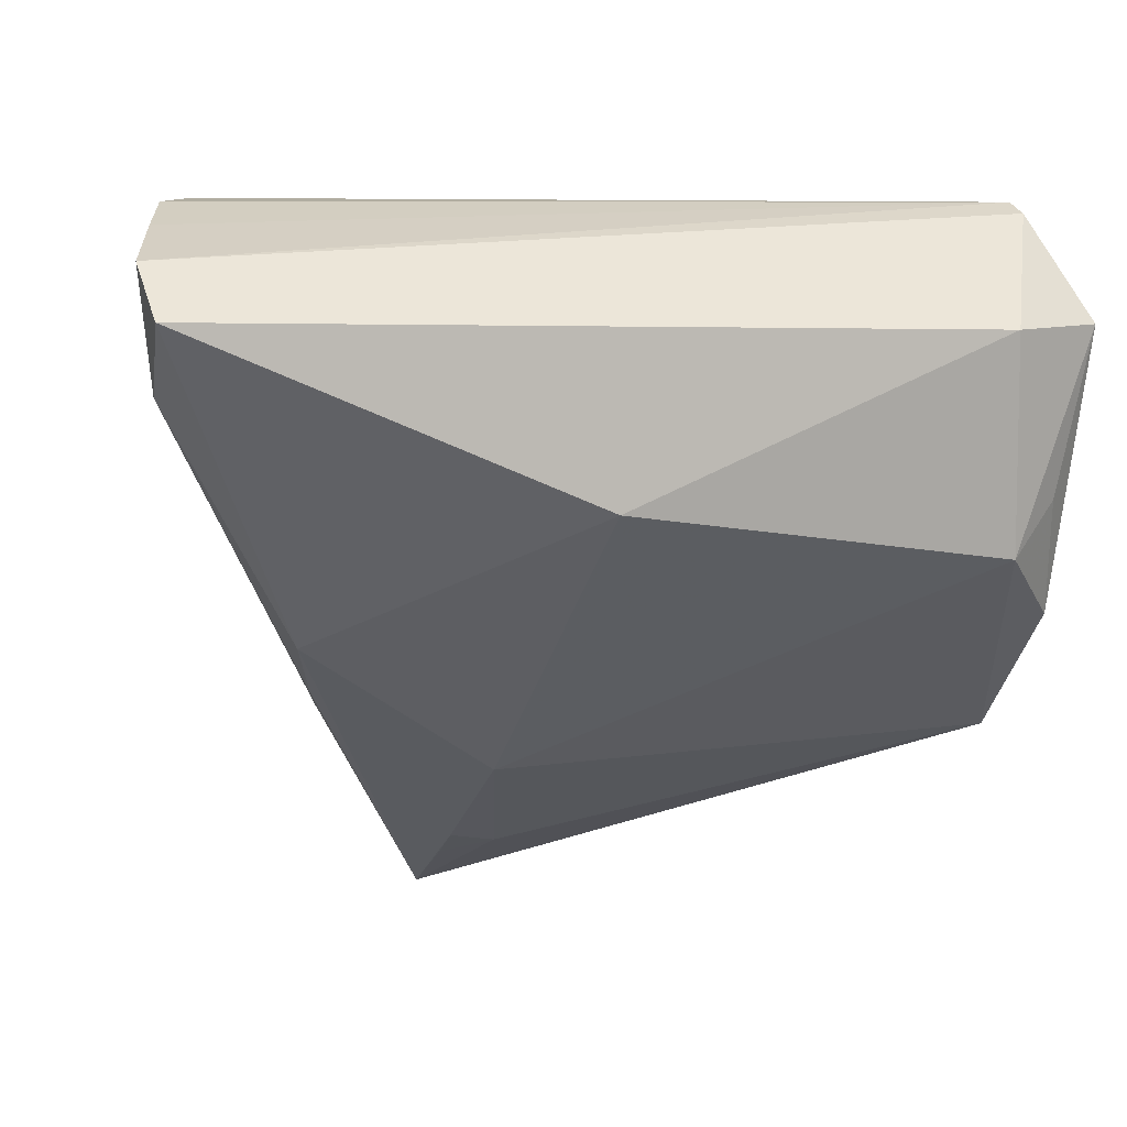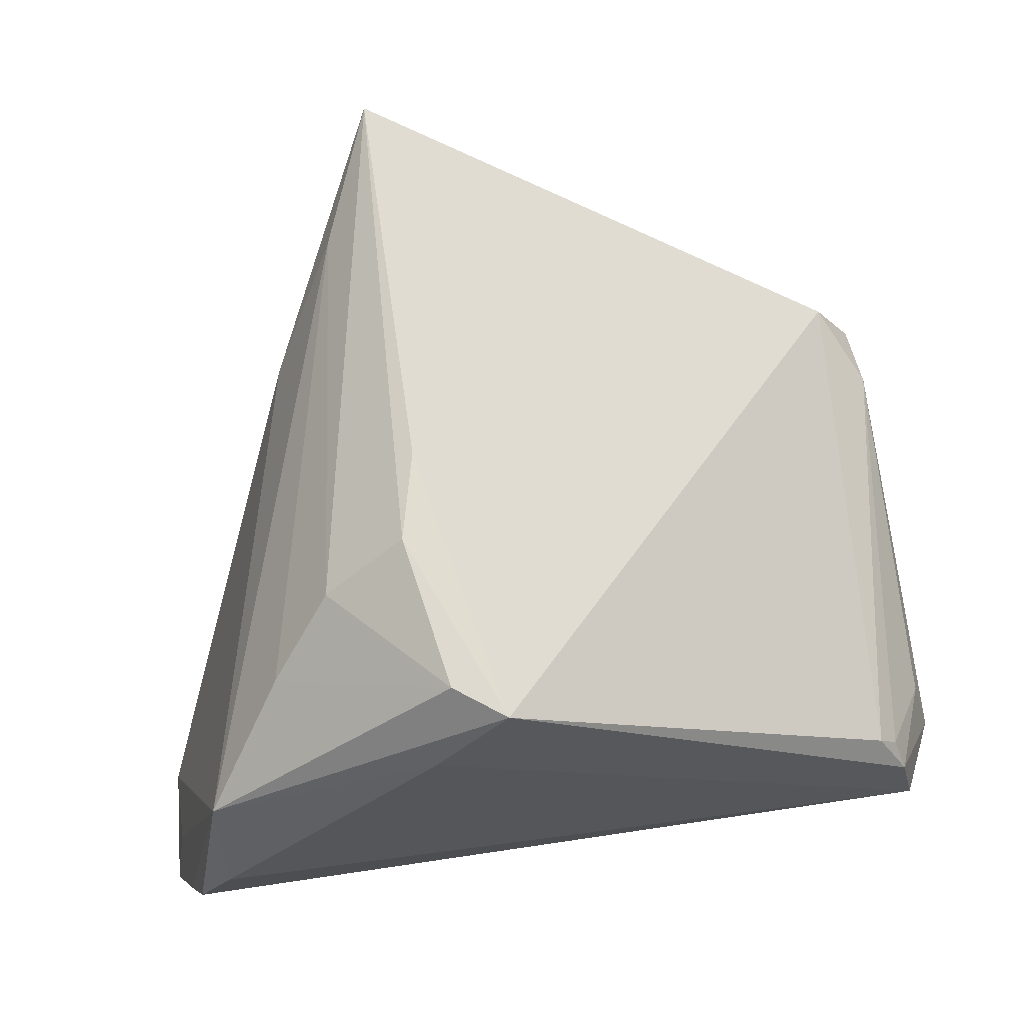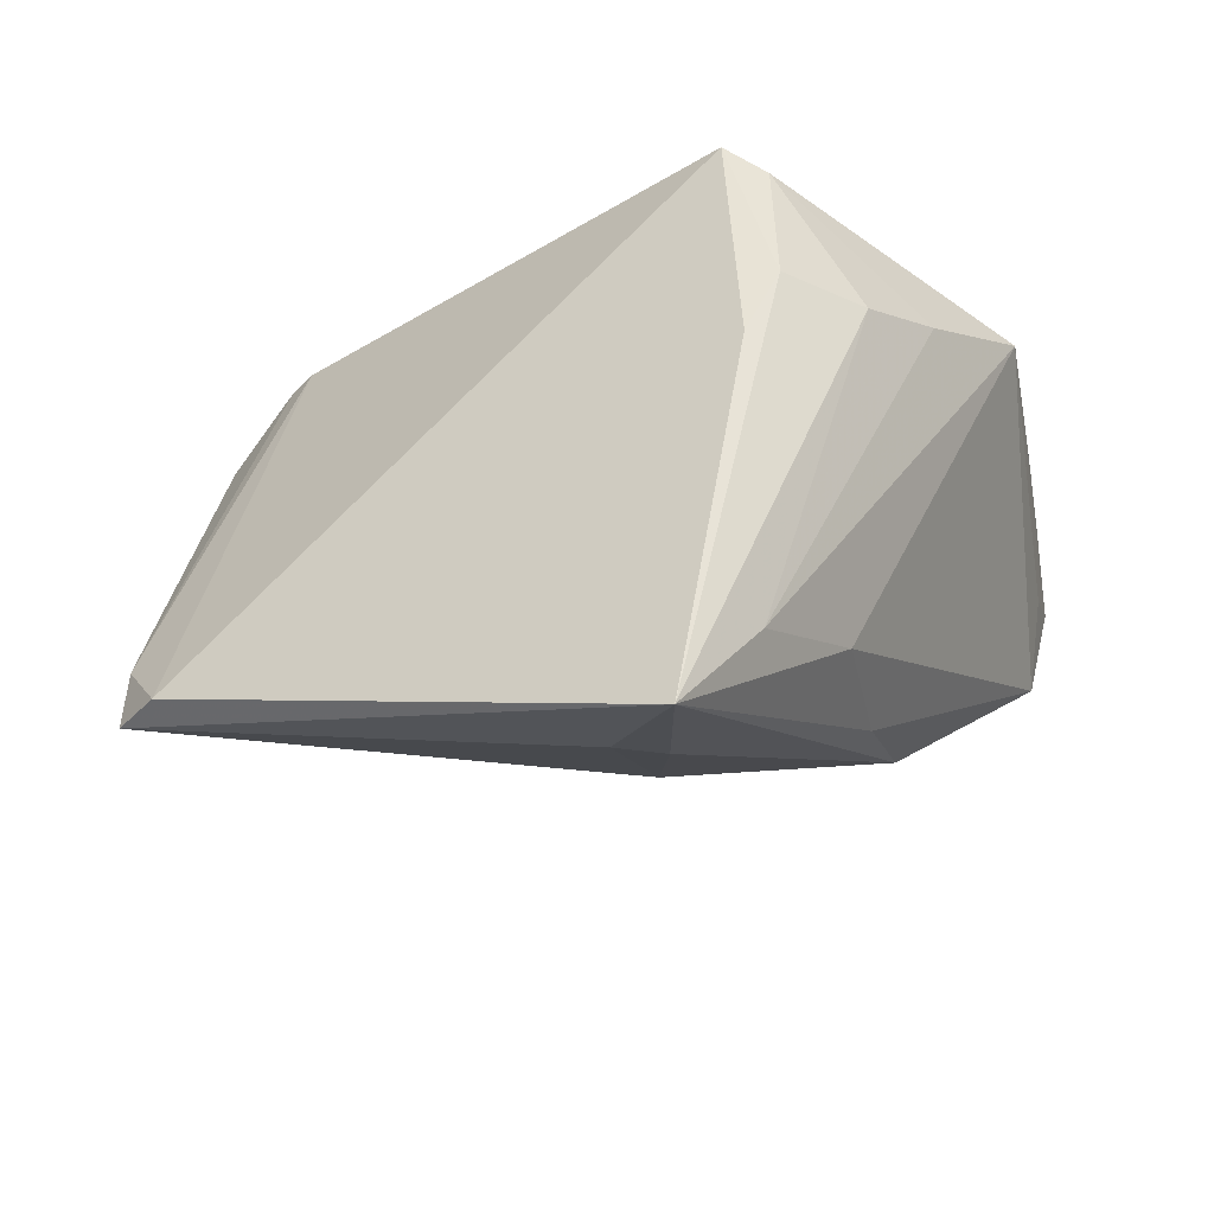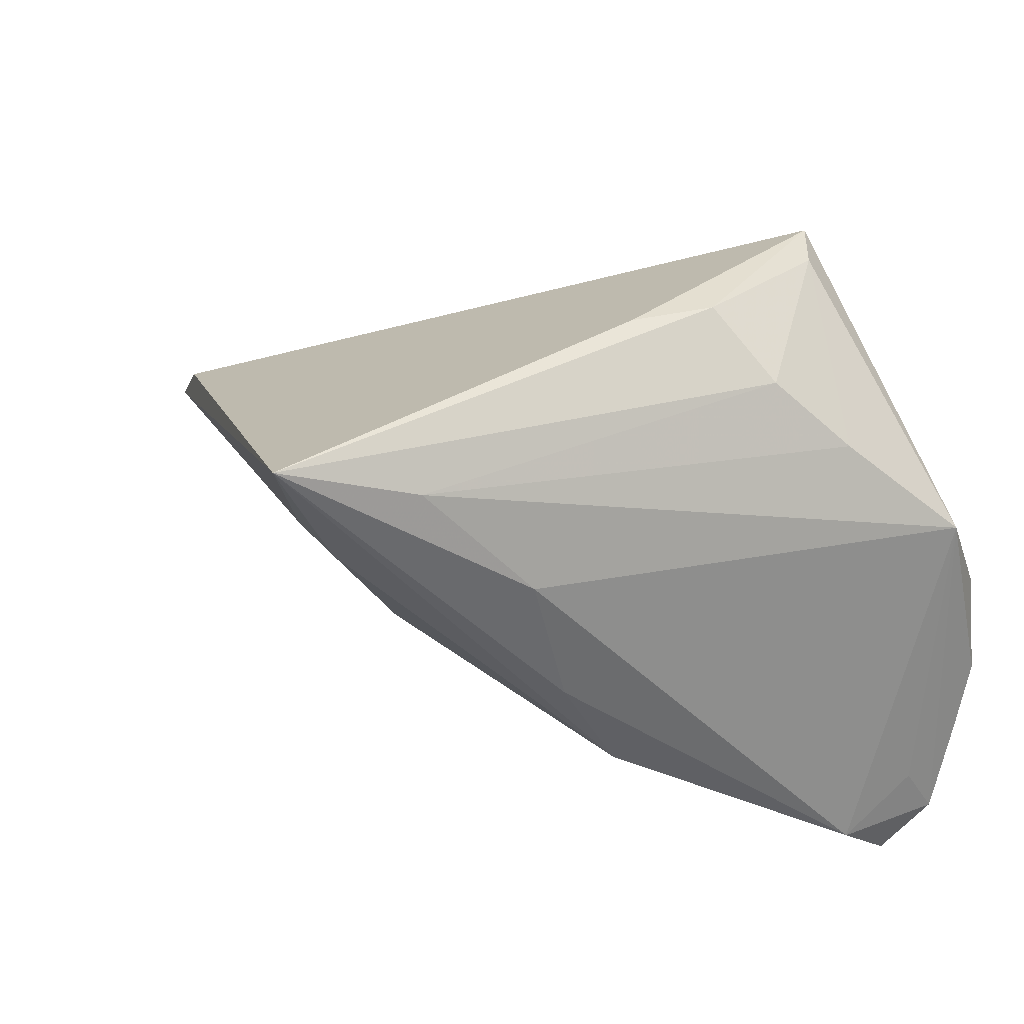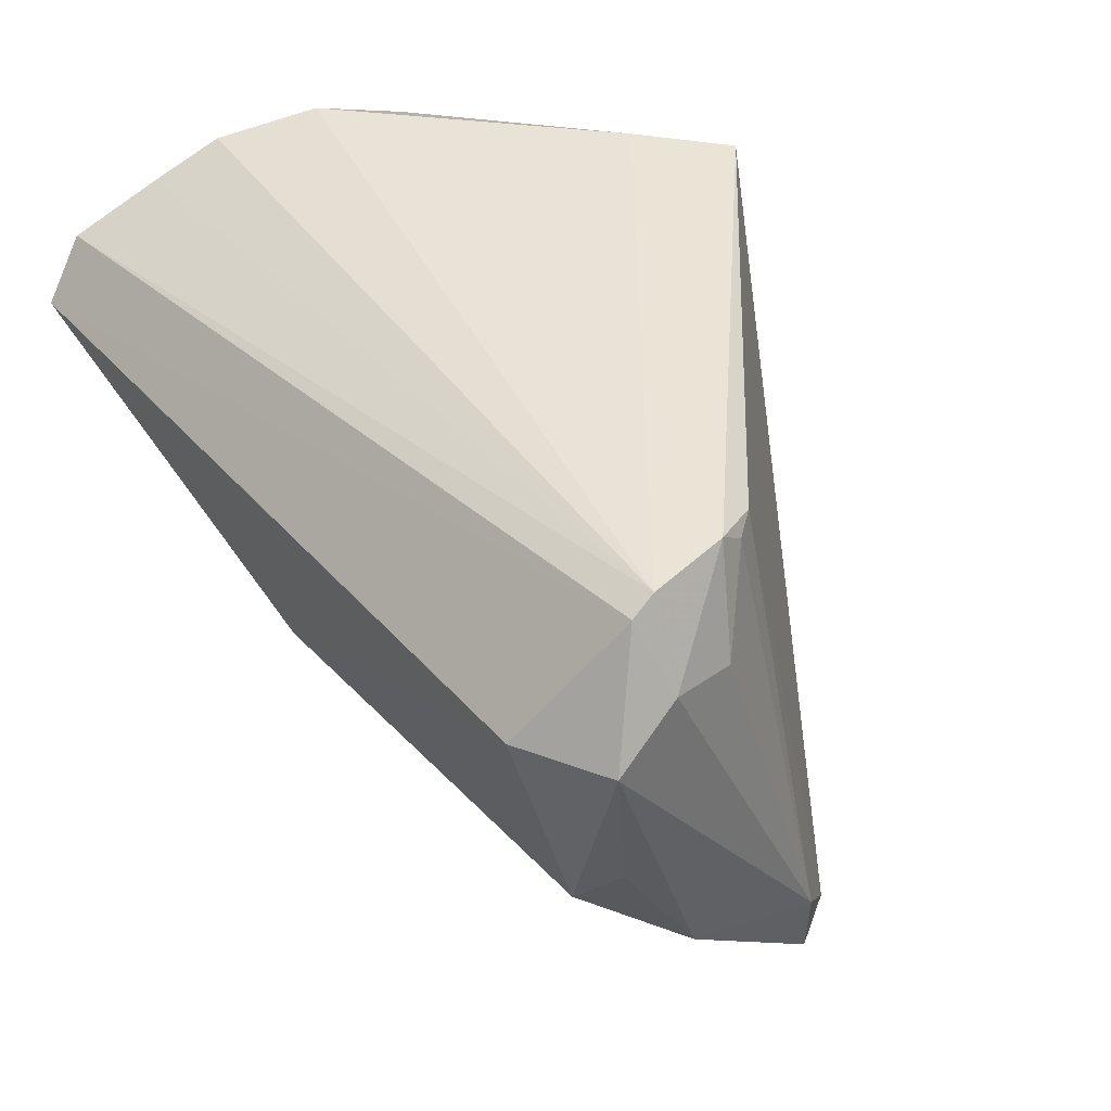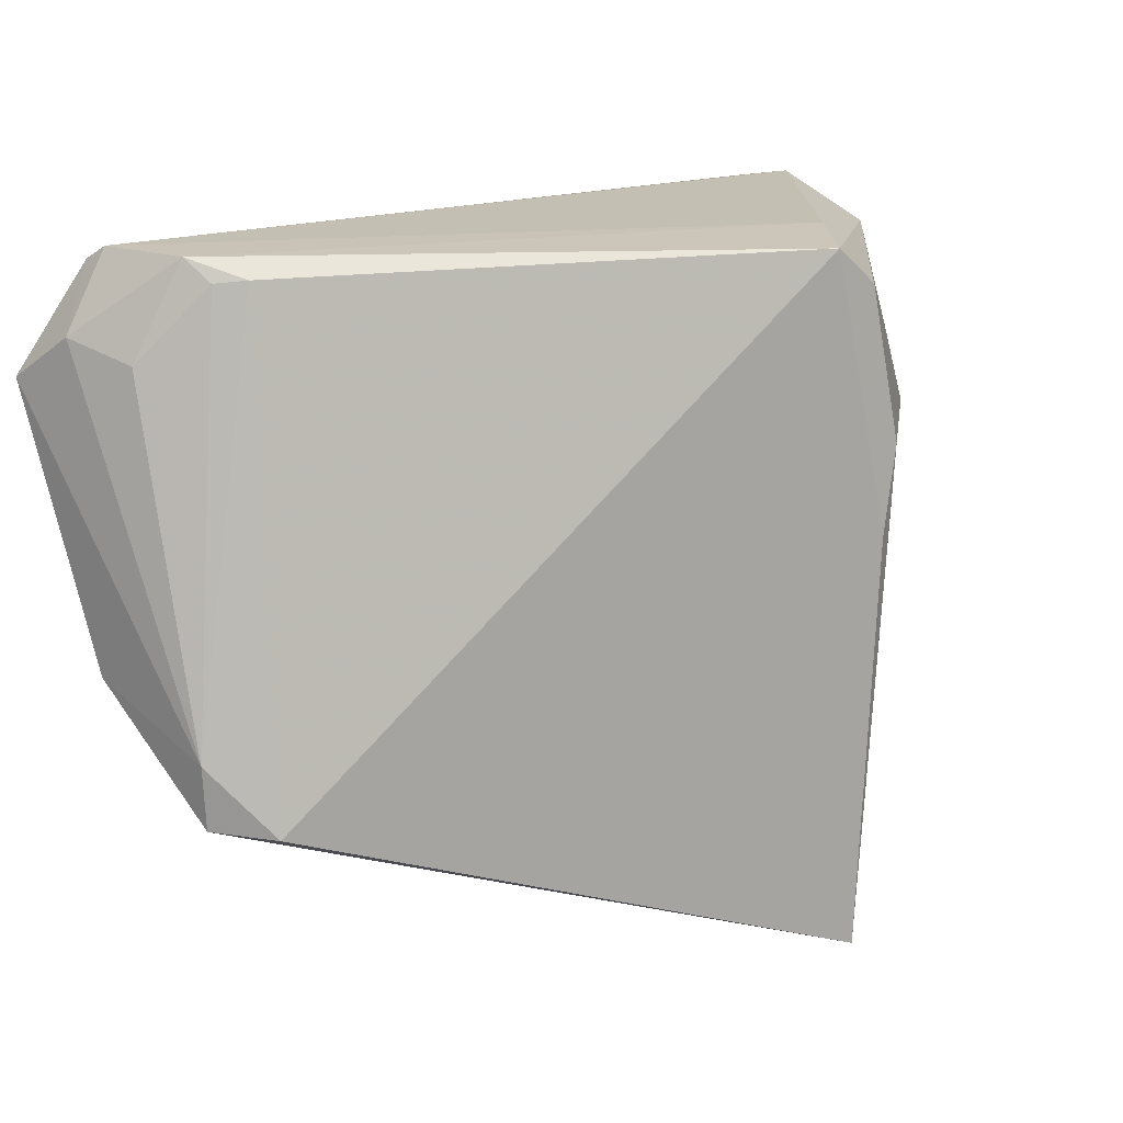
<metadata>
{"format":"obj","ext":"obj","renderer":"f3d","projection":"perspective","resolution":1024,"background":"white","views":[{"elev":-0.6,"azim":165.3,"up":"+Y"},{"elev":64.0,"azim":168.2,"up":"+Z"},{"elev":50.4,"azim":5.7,"up":"+Z"},{"elev":43.0,"azim":52.5,"up":"+Z"},{"elev":41.8,"azim":-126.7,"up":"+Y"},{"elev":17.7,"azim":-46.8,"up":"+Y"}]}
</metadata>
<code>
v -0.05113 -0.02237 -0.0009209
v -0.03987 0.02739 -0.003658
v 0.01724 0.0297 0.02637
v -0.04862 -0.003911 -0.02501
v 0.02593 0.008912 0.03165
v 0.05022 0.005278 -0.02655
v -0.05069 0.02055 -0.02091
v -0.04075 0.01385 -0.03351
v 0.01431 0.02457 0.03577
v 0.0265 -0.02779 0.01979
v -0.04616 -0.03045 0.005621
v -0.04237 0.02697 -0.006667
v 0.03305 -0.02031 -0.008786
v 0.008764 0.02906 0.03513
v 0.05073 0.01214 -0.03351
v 0.003774 -0.04477 0.02294
v -0.05072 -0.02989 -0.0009289
v 0.01331 -0.003165 0.03899
v 0.04815 0.02746 -0.01076
v 0.05049 0.01555 -0.02178
v -0.05112 -0.01658 -0.01745
v 0.05217 0.01875 -0.02833
v 0.01769 -0.03692 0.03317
v 0.0499 0.02386 -0.01819
v 0.04372 0.0297 0.0002428
v -0.0434 0.0295 -0.009958
v 0.04364 0.02489 0.01205
v 0.02969 -0.02558 0.003558
v 0.007933 -0.03483 0.004953
v 0.03347 0.01484 0.02372
v 0.01639 0.006804 0.0381
v 0.00963 -0.04657 0.02769
v 0.009553 -0.04397 0.02159
v -0.04607 0.02802 -0.02287
v 0.003031 -0.006232 -0.0314
v -0.04857 0.01834 -0.0126
v 0.01027 -0.05134 0.03909
v -0.05191 0.01526 -0.02872
v -0.04569 0.0297 -0.02004
v -0.04301 -0.01063 -0.02722
f 37 14 11
f 22 6 15
f 27 19 25
f 10 6 27
f 37 5 31
f 2 11 14
f 27 6 20
f 20 22 27
f 6 22 20
f 3 14 27
f 27 25 3
f 23 10 27
f 37 10 23
f 27 30 23
f 23 5 37
f 23 30 5
f 18 14 37
f 37 31 18
f 18 31 14
f 14 31 9
f 9 31 5
f 5 30 9
f 27 14 9
f 9 30 27
f 15 6 13
f 11 2 1
f 39 3 25
f 39 25 19
f 11 1 17
f 37 11 17
f 28 10 37
f 37 13 28
f 6 10 28
f 28 13 6
f 14 3 26
f 3 39 26
f 26 2 14
f 24 39 19
f 22 39 24
f 24 19 27
f 27 22 24
f 38 1 7
f 7 1 36
f 36 26 7
f 7 26 39
f 34 39 22
f 34 22 15
f 15 8 34
f 34 8 38
f 38 7 34
f 34 7 39
f 33 13 37
f 13 33 29
f 2 26 12
f 12 26 36
f 12 1 2
f 36 1 12
f 32 33 37
f 17 29 16
f 16 29 33
f 33 32 16
f 37 17 16
f 16 32 37
f 13 29 35
f 15 13 35
f 35 8 15
f 40 29 17
f 40 35 29
f 8 35 40
f 38 8 40
f 21 40 17
f 21 1 38
f 21 17 1
f 38 40 4
f 4 21 38
f 40 21 4

</code>
